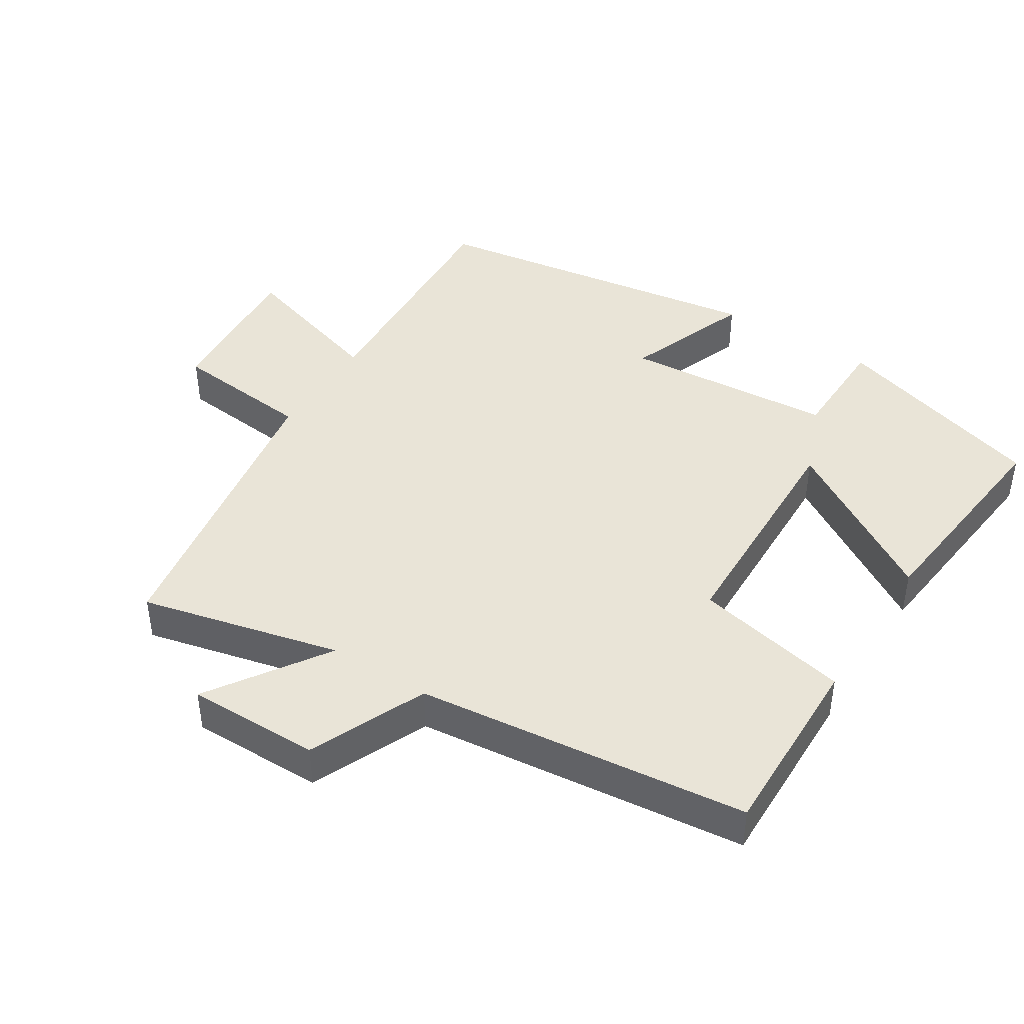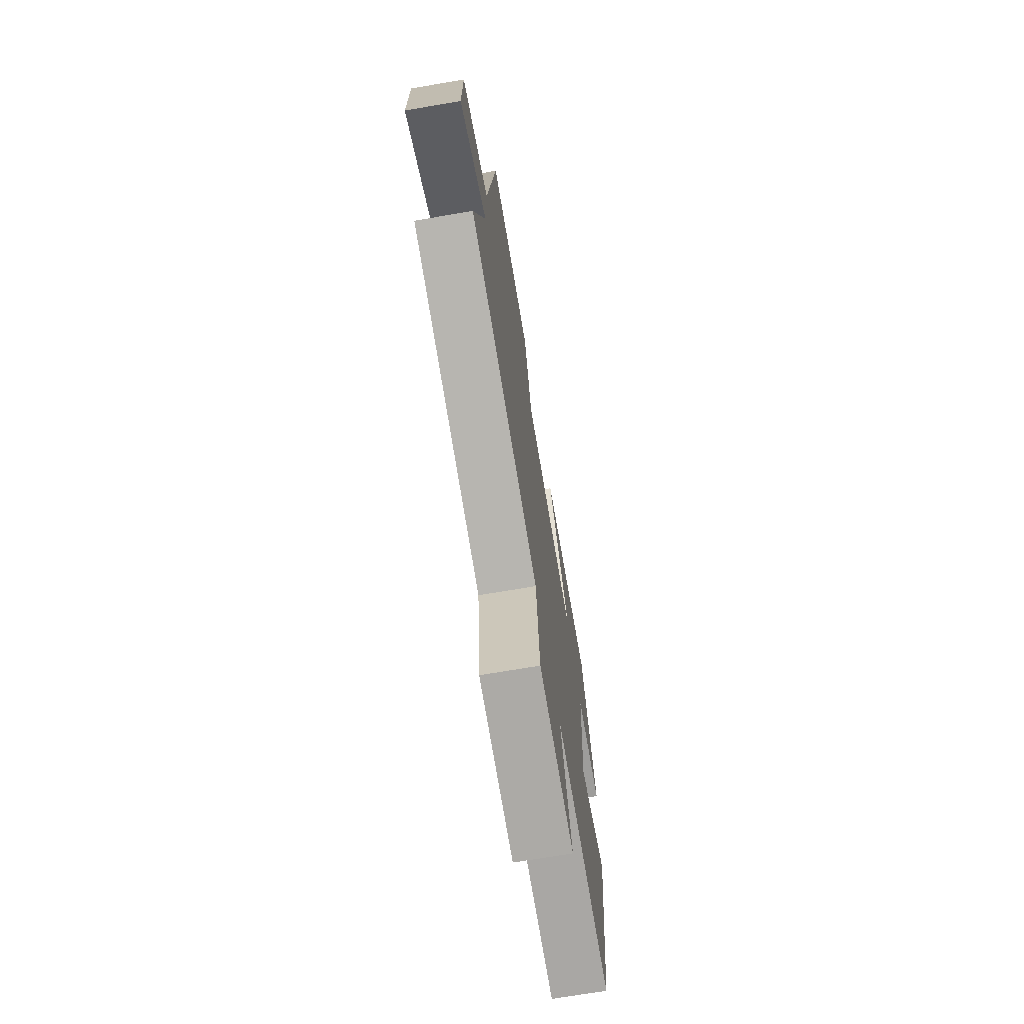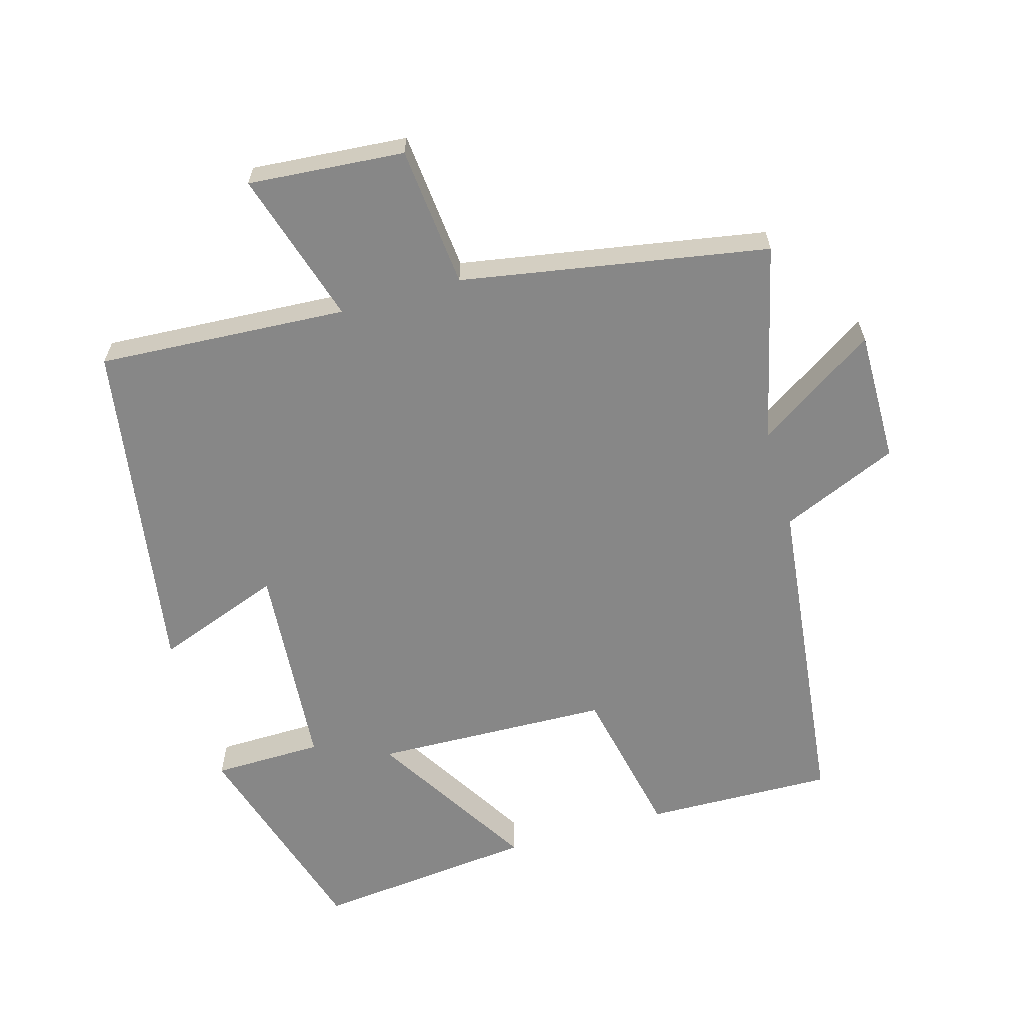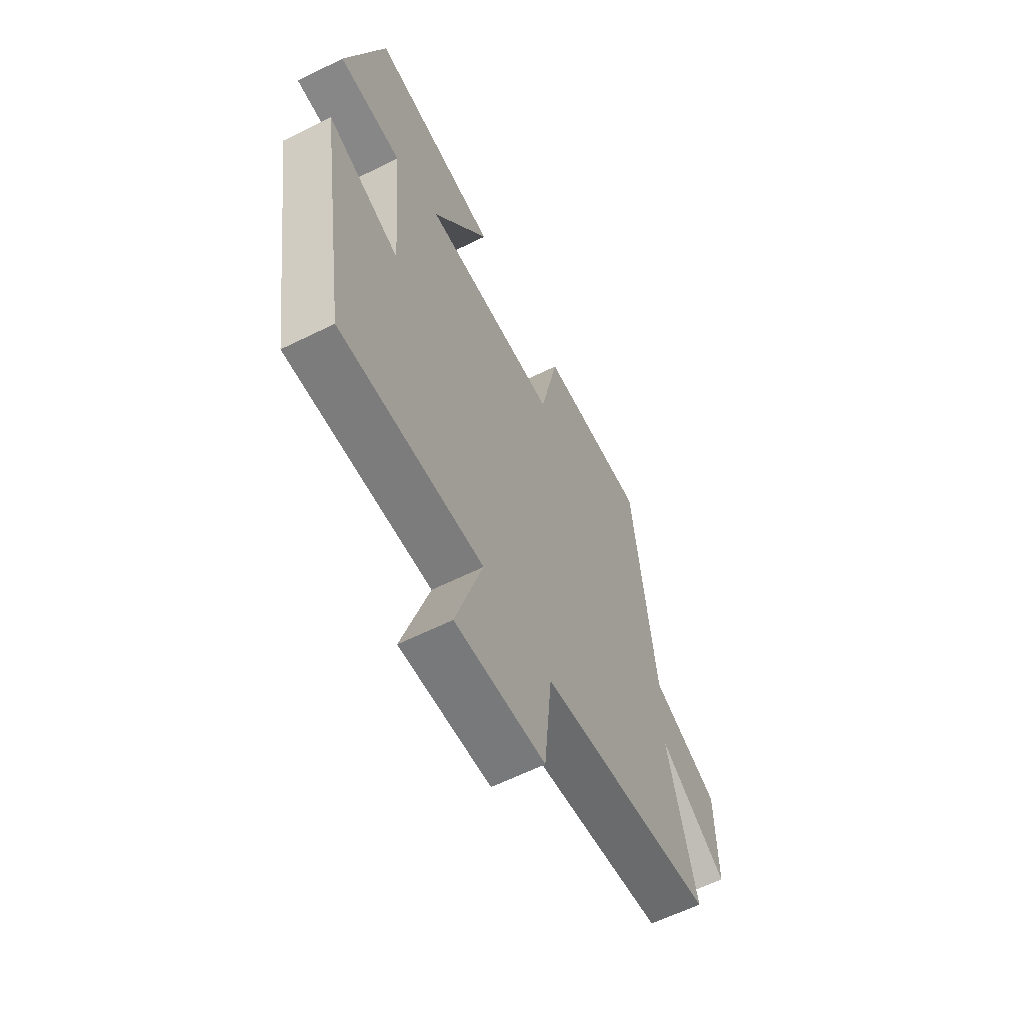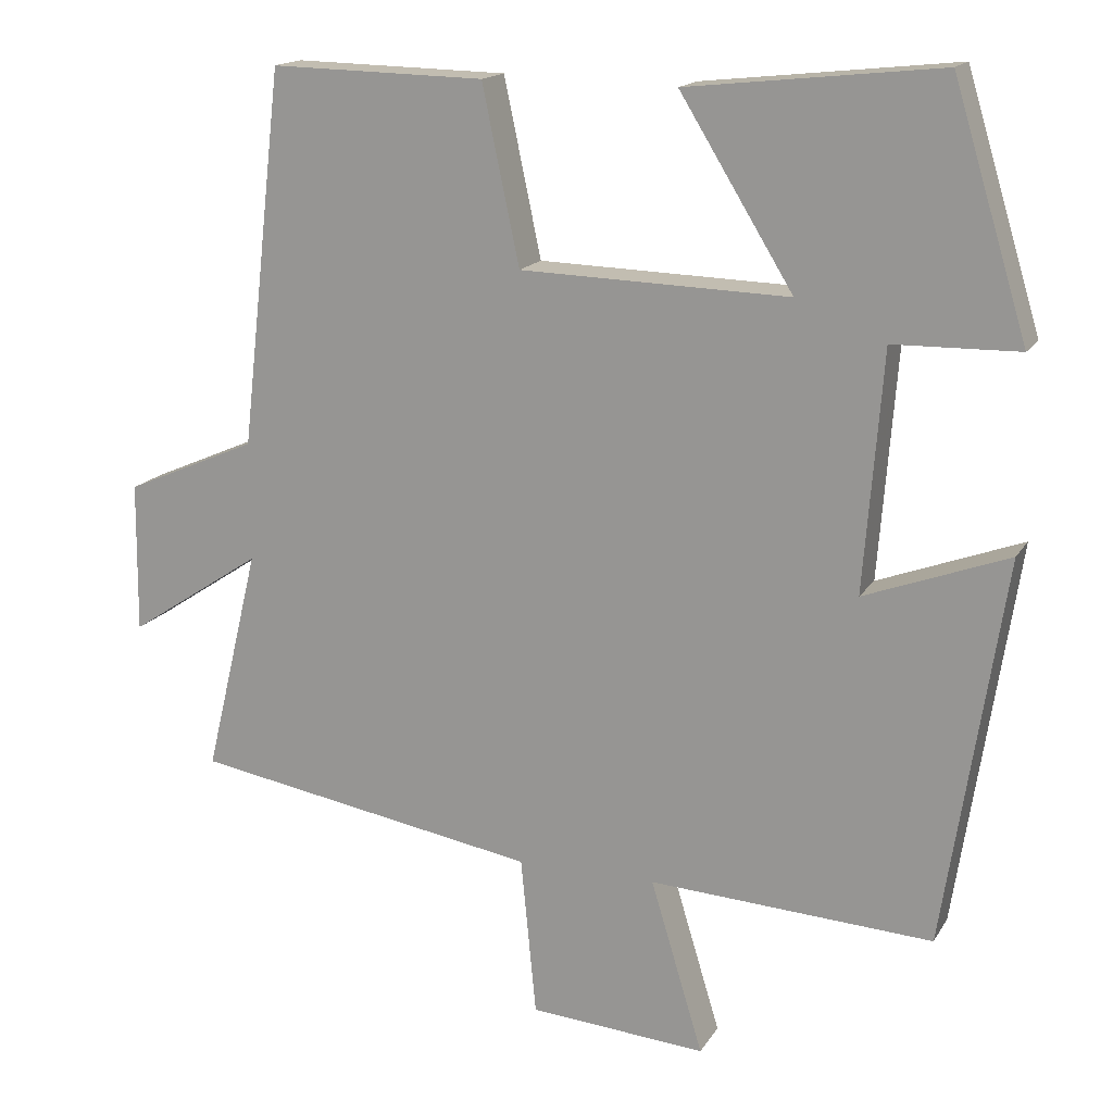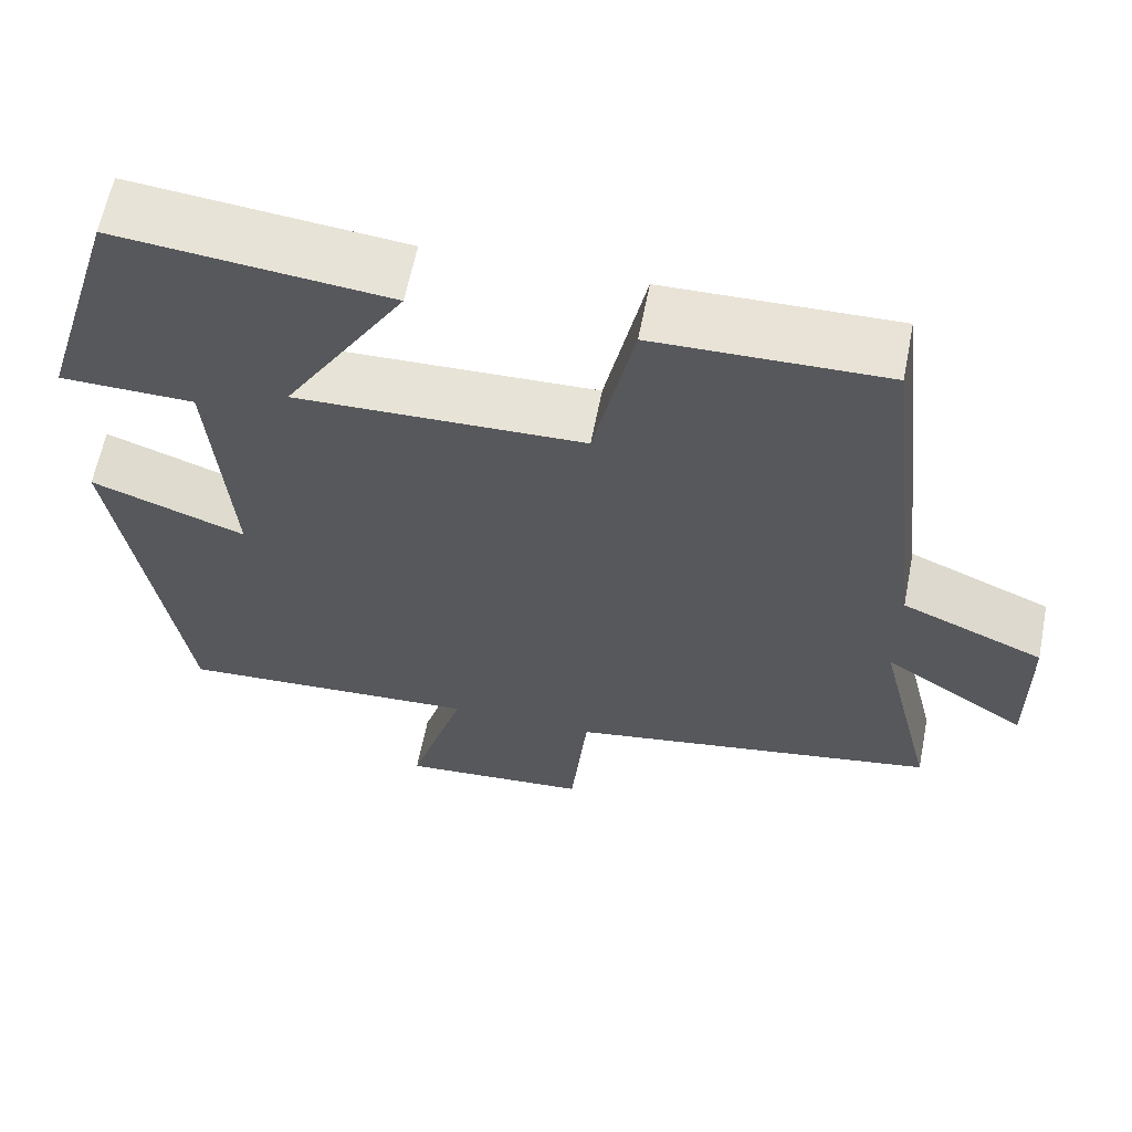
<metadata>
{"format":"obj","ext":"obj","renderer":"f3d","projection":"perspective","resolution":1024,"background":"white","views":[{"elev":43.1,"azim":-57.5,"up":"+Y"},{"elev":-71.6,"azim":-80.4,"up":"+Z"},{"elev":-62.5,"azim":-164.1,"up":"+Y"},{"elev":-61.6,"azim":116.8,"up":"+Z"},{"elev":16.2,"azim":21.5,"up":"+Z"},{"elev":62.1,"azim":-168.9,"up":"+Z"}]}
</metadata>
<code>
v 0.404 0.07 0.535
v 0.5 0.07 0.219
v 0.339 0.07 0.216
v 0.315 0.07 -0.092
v 0.5 0.07 -0.023
v 0.423 0.07 -0.521
v 0.058 0.07 -0.5
v 0.126 0.07 -0.724
v -0.102 0.07 -0.706
v -0.122 0.07 -0.5
v -0.57 0.07 -0.423
v -0.5 0.07 -0.132
v -0.673 0.07 -0.246
v -0.671 0.07 -0.052
v -0.5 0.07 0.022
v -0.445 0.07 0.506
v -0.169 0.07 0.5
v -0.121 0.07 0.273
v 0.225 0.07 0.263
v 0.079 0.07 0.5
v 0.404 0 0.535
v 0.5 0 0.219
v 0.339 0 0.216
v 0.315 0 -0.092
v 0.5 0 -0.023
v 0.423 0 -0.521
v 0.058 0 -0.5
v 0.126 0 -0.724
v -0.102 0 -0.706
v -0.122 0 -0.5
v -0.57 0 -0.423
v -0.5 0 -0.132
v -0.673 0 -0.246
v -0.671 0 -0.052
v -0.5 0 0.022
v -0.445 0 0.506
v -0.169 0 0.5
v -0.121 0 0.273
v 0.225 0 0.263
v 0.079 0 0.5
f 19 20 1 2
f 18 19 2 3
f 15 16 17 18
f 15 18 3 4
f 12 13 14 15
f 12 15 4
f 10 11 12 4
f 7 8 9 10
f 7 10 4 5
f 5 6 7
f 22 21 40 39
f 23 22 39 38
f 38 37 36 35
f 24 23 38 35
f 35 34 33 32
f 24 35 32
f 24 32 31 30
f 30 29 28 27
f 25 24 30 27
f 27 26 25
f 1 21 22 2
f 2 22 23 3
f 3 23 24 4
f 4 24 25 5
f 5 25 26 6
f 6 26 27 7
f 7 27 28 8
f 8 28 29 9
f 9 29 30 10
f 10 30 31 11
f 11 31 32 12
f 12 32 33 13
f 13 33 34 14
f 14 34 35 15
f 15 35 36 16
f 16 36 37 17
f 17 37 38 18
f 18 38 39 19
f 19 39 40 20
f 20 40 21 1

</code>
